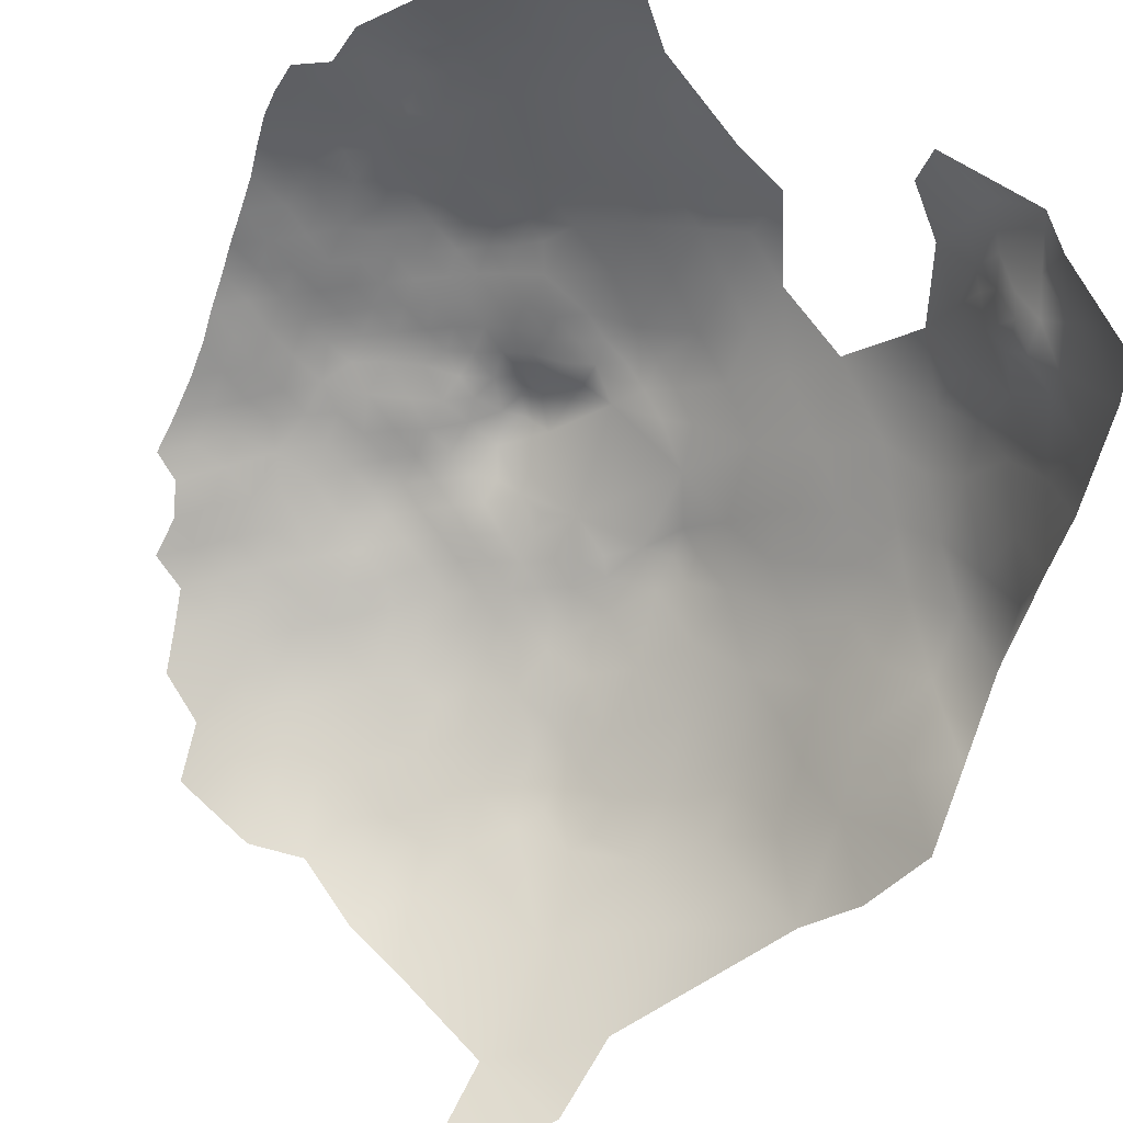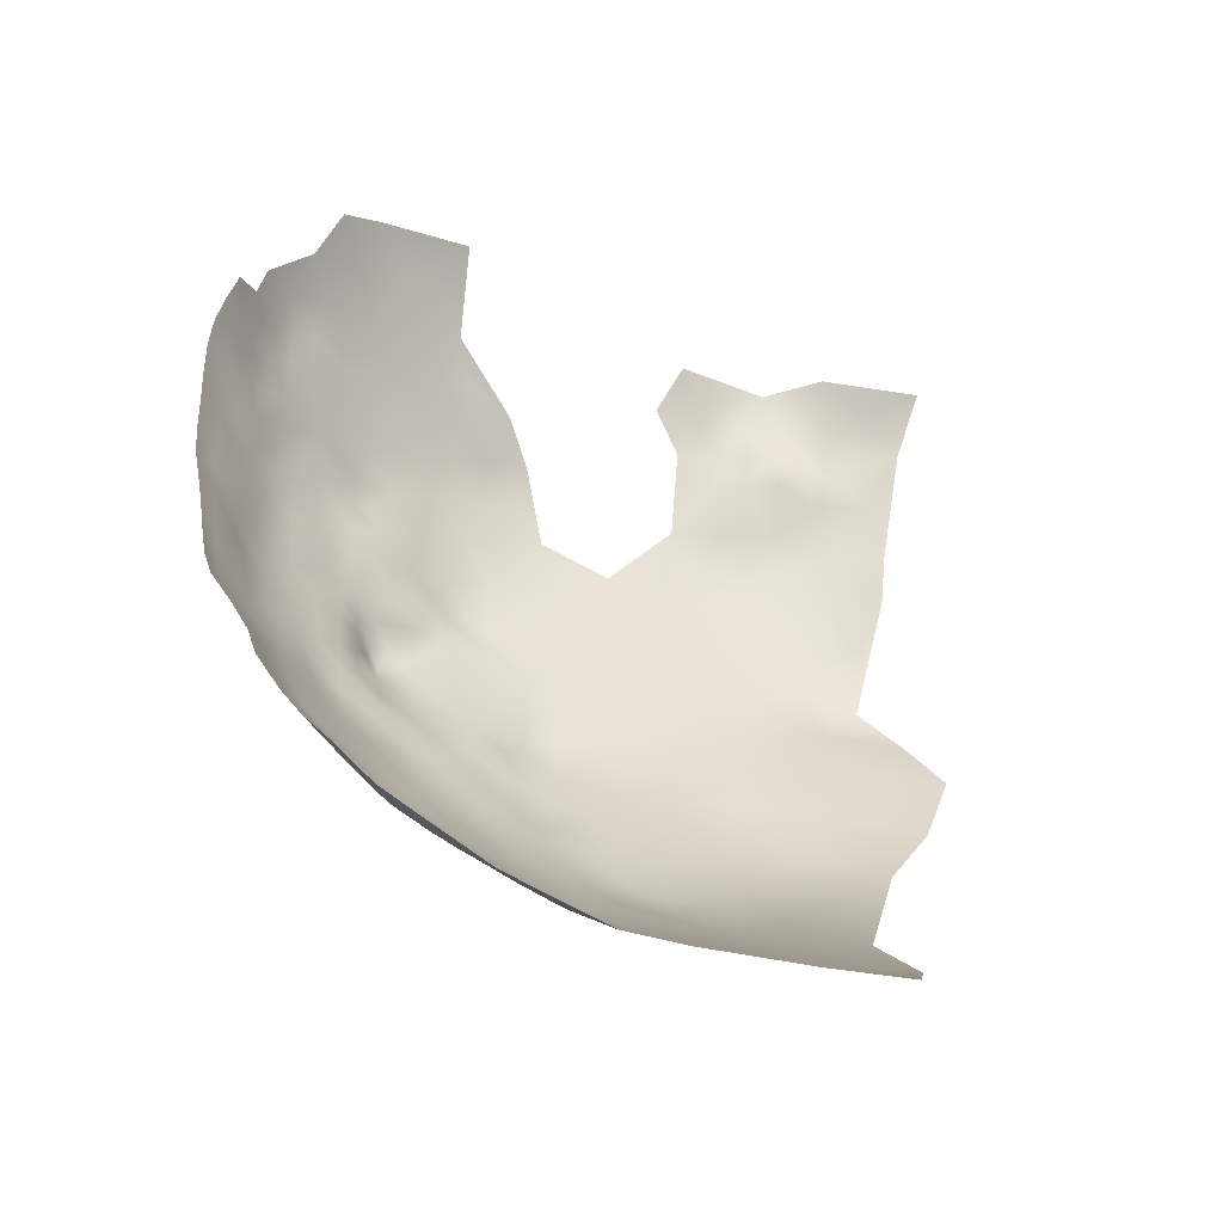
<metadata>
{"format":"obj","ext":"obj","renderer":"f3d","projection":"perspective","resolution":1024,"background":"white","views":[{"elev":-59.8,"azim":158.8,"up":"+Z"},{"elev":-42.3,"azim":118.1,"up":"+Y"}]}
</metadata>
<code>
v -704.1 1201 -368.3
v -690.9 1208 -368.9
v -704.1 1197 -367.9
v -704.2 1193 -367.8
v -707.9 1195 -369.2
v -707.3 1191 -368.9
v -704.4 1190 -367.7
v -701.3 1195 -366.8
v -701.4 1192 -366.9
v -707.2 1188 -368.4
v -704.3 1186 -367.5
v -701.5 1188 -366.8
v -698.1 1186 -366.5
v -698.5 1190 -366.4
v -701.2 1185 -366.7
v -707.2 1184 -367.9
v -704.2 1183 -367.2
v -698.5 1183 -366.2
v -701.4 1181 -366.6
v -695.1 1188 -365.7
v -695.1 1192 -365.8
v -695 1195 -365.9
v -698.2 1194 -366.3
v -691.9 1190 -365.2
v -691.9 1193 -365.5
v -691.9 1197 -365.7
v -692 1200 -366.4
v -695 1199 -366.5
v -688.6 1199 -366.2
v -688.7 1195 -365.4
v -689 1192 -365.3
v -688.6 1188 -365.4
v -685 1197 -366.1
v -692 1186 -365.3
v -695.2 1185 -365.8
v -692.1 1183 -365.2
v -692 1179 -365.3
v -688.7 1181 -365.4
v -688.8 1185 -365.3
v -685.5 1183 -365.6
v -685.4 1187 -365.6
v -688.6 1177 -365.5
v -695.3 1181 -365.7
v -695.5 1177 -366
v -691.9 1176 -365.9
v -682 1185 -366
v -682.1 1189 -365.7
v -685.7 1191 -365.4
v -678.3 1187 -366.3
v -682.2 1193 -365.8
v -678.7 1192 -366
v -679.5 1195 -365.9
v -685.3 1179 -365.6
v -685.2 1175 -366.4
v -681.7 1177 -366.6
v -681.9 1181 -365.9
v -681.6 1172 -367.5
v -678.3 1175 -367.3
v -678.4 1179 -366.4
v -678.4 1183 -366
v -674.8 1177 -367.2
v -674.7 1181 -366.4
v -675.2 1173 -367.8
v -675.2 1169 -368.5
v -674.4 1185 -366.4
v -678.3 1170 -368
v -673.8 1209 -369.9
v -673.2 1205 -368.8
v -676.9 1207 -368.8
v -677.8 1211 -369.4
v -680.9 1209 -368.7
v -680 1205 -367.8
v -676.2 1203 -367.8
v -673.1 1202 -367.6
v -676.4 1200 -367.1
v -673.4 1198 -366.8
v -679.7 1202 -367
v -680 1198 -366.4
v -676.8 1196 -366.4
v -685.6 1170 -367.3
v -689.5 1173 -366.6
v -674.2 1190 -366.4
v -674 1194 -366.4
v -698.1 1197 -366.5
v -698.1 1200 -367.4
v -701.1 1198 -367.6
v -695.2 1203 -367.8
v -682.7 1203 -367
v -682.6 1200 -366.4
v -694.8 1173 -367.1
v -682.1 1168 -368
v -685.6 1167 -367.9
v -682.1 1164 -369
v -678.5 1166 -368.6
v -687.2 1163 -369
v -682.2 1160 -370.5
v -686.3 1158 -371.4
v -682.2 1156 -372.6
v -685.9 1153 -373.2
v -682 1151 -374.5
v -678.6 1154 -374.1
v -677.3 1157 -372.3
v -678 1161 -370.1
v -685.8 1149 -375.3
v -689.7 1155 -372.5
v -689.9 1151 -374.2
v -689.1 1168 -367.4
v -692.5 1170 -367.4
v -692.3 1166 -368.2
v -695.9 1169 -367.9
v -699.2 1171 -368.3
v -699.4 1167 -368.5
v -695.7 1164 -369
v -692.2 1162 -369.8
v -674.9 1164 -369.7
v -689.6 1159 -370.8
v -692.5 1157 -371.8
v -696.5 1159 -371
v -695 1154 -373.6
v -681.9 1147 -376.7
v -678 1149 -375.8
v -700 1157 -372.9
v -699.5 1153 -375
v -695.3 1150 -375.7
v -699.4 1149 -376.8
v -695.7 1146 -377.4
v -691.2 1148 -376.3
v -699.3 1144 -379
v -695.3 1142 -379.8
v -691.6 1144 -378.4
v -702.9 1151 -376.4
v -702.5 1147 -378.6
v -687.1 1145 -377.5
v -702.5 1169 -369.1
v -702.6 1172 -368.8
v -705.9 1171 -369.4
v -705.3 1167 -370.4
v -709 1169 -370.4
v -708.1 1165 -371.8
v -705 1163 -371.3
v -702.4 1165 -369.6
v -701.7 1161 -371
v -699.1 1163 -369.6
v -707.9 1162 -372.8
v -704.5 1160 -372.6
v -685.6 1202 -366.5
v -698.9 1140 -381.9
v -702.8 1143 -381
v -699.5 1175 -367.6
v -698.7 1136 -385.6
v -702.9 1139 -384.5
v -694.4 1138 -383.1
v -688.4 1135 -385.3
v -687.1 1142 -379.8
v -706 1149 -378.2
v -705.8 1153 -376.2
v -709.7 1152 -377.9
v -709.8 1147 -380.6
v -706 1145 -380.7
v -688.8 1203 -367.2
v -707.7 1158 -374.1
v -710.9 1164 -373.7
v -711 1160 -374.4
v -682.6 1143 -379.2
v -699.7 1179 -366.6
v -702.9 1176 -368.4
v -706.3 1178 -368.2
v -706.7 1175 -368.4
v -714 1159 -376.4
v -710.8 1156 -375.9
v -714 1162 -375.4
v -674.3 1160 -371.4
v -703.6 1155 -374.7
v -703.8 1179 -367.5
v -683.4 1139 -382.6
v -707.7 1155 -375.5
v -690.4 1140 -381.4
v -706.6 1199 -368.4
v -706.1 1141 -383.5
v -709.7 1144 -383.3
v -681.2 1212 -369.2
v -684.4 1210 -368.5
v -684.4 1206 -367.6
v -713.8 1146 -382.5
v -713.7 1150 -379.9
v -713.7 1154 -378.1
v -717.3 1153 -380.1
v -717.3 1157 -378.5
v -720.2 1156 -380.5
v -717.1 1149 -382
v -717.6 1145 -385.4
v -713.3 1141 -386.6
v -721.5 1145 -387.9
v -720.3 1159 -379.1
v -717.3 1160 -377.3
v -678.9 1215 -369.9
v -710.3 1186 -369
v -707.6 1181 -367.6
v -710.6 1183 -368
v -711.2 1179 -367.1
v -712.9 1177 -367.4
v -703.2 1135 -388.3
v -694.1 1133 -387.7
v -699.1 1132 -389.5
v -709.5 1141 -385.1
v -744.5 1225 -404.3
v -713.4 1180 -368.2
v -713.5 1184 -369.7
v -716.3 1182 -369.6
v -715.5 1177 -369.8
v -714 1187 -370.6
v -714.1 1190 -370.6
v -714 1193 -370.7
v -717 1191 -371.3
v -717 1188 -371.5
v -720 1190 -372.1
v -719.8 1195 -372
v -720.3 1185 -372.8
v -716.8 1185 -370.9
v -711.1 1189 -369.4
v -688.6 1130 -390.1
v -723.3 1157 -381.6
v -720.2 1162 -377.9
v -720.4 1166 -376.9
v -721.3 1171 -375.5
v -723.5 1164 -378.6
v -717.4 1164 -376.1
v -717.7 1167 -375
v -717.7 1169 -374.2
v -726.6 1167 -379.1
v -725.5 1169 -378.3
v -729 1172 -378.9
v -723.1 1167 -378
v -728.3 1164 -381.2
v -722.5 1160 -379.2
v -732.4 1173 -380.2
v -732 1169 -381.5
v -714.4 1165 -374.4
v -732.2 1177 -380
v -734.3 1175 -381.9
v -725.5 1160 -381.1
v -728.9 1160 -382.6
v -728.1 1157 -384.4
v -727.9 1153 -386.3
v -731.9 1153 -389.6
v -725.5 1151 -386.1
v -725.1 1154 -384.4
v -728.3 1150 -388.4
v -730.9 1149 -391.3
v -728.3 1147 -390.7
v -725.2 1148 -387.9
v -721.7 1151 -383.8
v -731.1 1145 -394
v -728.1 1143 -393.3
v -724.9 1144 -390.6
v -725.8 1141 -394.4
v -721.5 1141 -390.6
v -721.1 1137 -395
v -717.6 1139 -390.8
v -716.8 1134 -394
v -718.5 1142 -388.1
v -710.8 1173 -368.8
v -711.4 1167 -372.2
v -734.5 1172 -383
v -731.4 1142 -397.7
v -714.8 1170 -372.5
v -700.9 1202 -368.1
v -709.9 1177 -367.6
v -723.2 1192 -373
v -725.9 1190 -375.1
v -684.2 1215 -369.5
v -687.1 1212 -368.7
v -687.2 1216 -369.9
v -690 1214 -369.9
v -692.7 1217 -371.1
v -696.2 1213 -370.4
v -689.4 1219 -371.6
v -687.4 1208 -368.5
v -707 1138 -386.9
v -710.9 1191 -370
v -744 1223 -401.6
v -743.2 1229 -403.9
v -740.1 1229 -399.9
v -742.8 1225 -400.4
v -746.6 1224 -407.6
v -748.2 1226 -409.7
v -746.6 1230 -408.2
v -750.2 1228 -412.9
v -751.2 1223 -413
v -748.5 1222 -410
v -747.4 1221 -407.7
v -745.3 1227 -407.3
v -704.5 1129 -395.4
v -707.7 1133 -391.5
v -712.3 1135 -391.3
v -711.9 1131 -394.9
v -697.9 1128 -394.3
v -717.1 1130 -399.2
v -711.5 1126 -401.5
v -717.5 1126 -407
v -728.6 1188 -377.7
v -725.6 1186 -375.4
v -722.9 1188 -373.5
v -733.6 1145 -397.5
v -734.1 1148 -395
v -711.9 1170 -370.7
v -752.4 1219 -410.7
v -745.4 1221 -403.8
v -745 1200 -392.2
v -734.8 1200 -382.8
v -749.1 1182 -396.9
v -715 1206 -372.8
v -715.1 1213 -374.4
v -720.7 1209 -375.3
v -720.3 1202 -374
v -725.5 1205 -377
v -714.6 1199 -371.3
v -708.8 1203 -370.3
v -709.1 1209 -371.9
v -702.8 1206 -369.6
v -725.2 1198 -375.7
v -703.5 1213 -371.8
v -708.8 1216 -374
v -702.9 1219 -373.7
v -703.1 1225 -376.6
v -708.7 1222 -376.5
v -696.6 1222 -373.8
v -714.6 1218 -376.7
v -720.8 1216 -377
v -725.6 1212 -377.8
v -742.8 1169 -393.1
v -696.9 1229 -377.3
v -702.1 1231 -379.8
v -719.8 1222 -380.8
v -726.4 1218 -379.8
v -740.1 1187 -388.2
v -729.9 1195 -378.8
v -729.9 1201 -378.7
v -734.4 1190 -382.6
v -697.2 1233 -380.4
v -690.7 1226 -375.1
v -690.2 1232 -378.2
v -683.7 1222 -373
v -684.4 1228 -376.5
v -744.5 1177 -392.7
v -748.4 1174 -399.6
v -752.1 1181 -402.6
v -752.5 1174 -406.8
v -744.5 1184 -392.3
v -744.4 1191 -392.3
v -748.5 1187 -395.6
v -740.4 1181 -388.3
v -714.1 1223 -378.3
v -709 1228 -379.2
v -756.7 1183 -407.7
v -753.3 1166 -411.2
v -749.3 1166 -403.8
v -756.7 1175 -412.9
v -739.9 1195 -387.9
v -749 1194 -396
v -749.2 1200 -396.3
v -752.6 1196 -400.8
v -752.4 1188 -400.7
v -756.6 1191 -404.8
v -756.5 1196 -406.6
v -756.4 1203 -409.6
v -753.5 1209 -405.4
v -755.6 1211 -411.8
v -758.4 1204 -416.8
v -759.4 1197 -412.4
v -757.9 1211 -418
v -755.3 1218 -417.4
v -754.6 1226 -422.5
v -750.6 1231 -419.4
v -751.3 1232 -427.4
v -761.3 1188 -410.8
v -750.7 1209 -400.3
v -747.5 1207 -395.1
v -746.9 1214 -399
v -751 1215 -404.2
v -743.1 1214 -393.1
v -743.3 1220 -398.8
v -739.2 1225 -396.2
v -734.6 1230 -395.3
v -733.8 1235 -400
v -740.5 1233 -402.6
v -744.4 1236 -407.2
v -730.8 1208 -379.7
v -760.6 1180 -417
v -743.4 1206 -391
v -738.3 1205 -385.8
v -752 1203 -400.5
v -738.1 1174 -386.4
v -736.9 1167 -387.3
v -738.2 1160 -392
v -732.7 1161 -386.1
v -744.4 1161 -398.4
v -739.1 1154 -396.2
v -744.5 1153 -403.1
v -748.2 1153 -409.7
v -753.1 1154 -416.8
v -742.8 1145 -409.8
v -739 1135 -419
v -730.7 1135 -406.1
v -727.5 1126 -417.6
v -736.1 1128 -425.6
v -738.4 1146 -401.3
v -735.4 1181 -383.5
v -729.6 1183 -378.8
v -745.2 1235 -416
v -749.5 1159 -407.6
v -756.9 1162 -420.4
v -702.2 1237 -384.2
v -760.1 1172 -422.5
v -746.7 1168 -398.8
v -757.2 1169 -415.9
v -723.6 1118 -430.1
f 3 8 86
f 14 9 12
f 224 233 226
f 212 220 280
f 200 199 207
f 280 213 212
f 211 220 212
f 20 13 35
f 36 35 43
f 85 86 84
f 74 68 73
f 27 28 26
f 15 19 18
f 199 208 207
f 214 212 213
f 174 19 17
f 215 211 212
f 215 212 214
f 23 22 84
f 23 21 22
f 227 223 195
f 8 84 86
f 77 72 88
f 16 11 10
f 16 10 197
f 28 27 87
f 15 18 13
f 25 21 24
f 218 219 215
f 215 214 216
f 18 35 13
f 194 189 188
f 138 306 263
f 201 268 200
f 28 84 22
f 230 226 233
f 240 236 239
f 35 34 20
f 35 36 34
f 79 78 52
f 11 16 17
f 10 7 6
f 139 162 144
f 198 17 16
f 22 26 28
f 5 4 3
f 75 79 76
f 23 9 14
f 7 12 9
f 7 9 4
f 24 20 34
f 219 211 215
f 111 134 112
f 111 135 134
f 30 25 31
f 31 25 24
f 141 134 137
f 267 86 85
f 20 24 21
f 7 11 12
f 7 10 11
f 166 135 149
f 28 85 84
f 37 36 43
f 141 112 134
f 194 223 235
f 145 142 140
f 39 34 36
f 112 110 111
f 302 303 270
f 4 5 6
f 4 6 7
f 22 21 25
f 231 230 233
f 140 141 137
f 169 163 171
f 4 8 3
f 37 43 44
f 171 163 162
f 227 224 223
f 77 89 78
f 74 75 76
f 75 78 79
f 223 224 226
f 217 269 216
f 237 232 236
f 199 16 197
f 199 198 16
f 227 228 224
f 15 12 11
f 218 215 216
f 139 144 140
f 139 140 137
f 25 30 26
f 25 26 22
f 174 198 167
f 174 17 198
f 32 34 39
f 238 228 227
f 181 71 70
f 178 3 1
f 161 170 176
f 9 8 4
f 75 74 73
f 85 28 87
f 136 134 135
f 171 238 227
f 51 52 50
f 144 162 163
f 29 26 30
f 263 162 139
f 42 53 38
f 40 39 38
f 15 17 19
f 15 11 17
f 178 5 3
f 194 188 195
f 194 195 223
f 1 86 267
f 1 3 86
f 182 271 272
f 182 181 271
f 29 146 160
f 136 137 134
f 18 43 35
f 77 78 75
f 81 108 107
f 268 262 168
f 89 77 88
f 89 88 146
f 23 84 8
f 23 8 9
f 189 187 188
f 144 145 140
f 45 37 44
f 41 32 39
f 41 39 40
f 46 60 49
f 163 169 170
f 163 170 161
f 217 216 214
f 270 301 302
f 209 210 207
f 244 245 248
f 235 223 226
f 114 109 113
f 40 46 41
f 144 163 161
f 144 161 145
f 272 273 274
f 272 271 273
f 277 274 273
f 277 275 274
f 222 189 194
f 303 218 216
f 53 40 38
f 251 246 248
f 251 248 250
f 30 33 29
f 285 290 291
f 209 207 208
f 182 183 71
f 182 71 181
f 225 228 229
f 60 46 56
f 60 56 59
f 200 198 199
f 201 207 210
f 201 200 207
f 109 107 108
f 182 278 183
f 40 56 46
f 40 53 56
f 185 187 190
f 261 193 257
f 186 187 185
f 69 73 68
f 141 140 142
f 21 23 14
f 249 250 248
f 249 248 245
f 94 91 93
f 38 36 37
f 38 39 36
f 42 37 45
f 42 38 37
f 197 208 199
f 238 171 162
f 165 19 174
f 80 92 91
f 128 132 148
f 138 262 306
f 285 206 292
f 24 34 32
f 24 32 31
f 61 58 63
f 264 237 236
f 264 236 240
f 292 286 285
f 68 67 69
f 54 53 42
f 255 257 193
f 225 233 224
f 225 224 228
f 66 58 57
f 66 63 58
f 90 45 44
f 166 174 167
f 63 66 64
f 246 247 244
f 246 244 248
f 246 252 247
f 123 122 173
f 284 283 282
f 47 41 46
f 143 141 142
f 149 135 111
f 105 116 117
f 47 51 50
f 47 50 48
f 255 251 250
f 57 80 91
f 105 97 116
f 123 131 125
f 13 12 15
f 13 14 12
f 48 31 32
f 308 281 206
f 29 27 26
f 27 29 160
f 268 168 167
f 72 73 69
f 184 185 190
f 173 156 131
f 173 131 123
f 77 73 72
f 77 75 73
f 62 60 59
f 62 59 61
f 71 69 70
f 71 72 69
f 266 263 306
f 107 80 81
f 107 92 80
f 41 48 32
f 41 47 48
f 127 124 126
f 55 59 56
f 155 131 156
f 254 256 255
f 195 171 227
f 195 169 171
f 106 99 105
f 256 257 255
f 59 55 58
f 59 58 61
f 138 263 139
f 303 269 270
f 303 216 269
f 57 58 55
f 20 14 13
f 20 21 14
f 219 208 211
f 219 209 208
f 138 137 136
f 138 139 137
f 159 148 132
f 126 124 125
f 197 220 211
f 197 211 208
f 10 220 197
f 83 76 79
f 166 149 165
f 166 165 174
f 279 151 179
f 47 46 49
f 130 127 126
f 54 81 80
f 250 249 253
f 287 286 292
f 249 305 253
f 222 235 241
f 222 194 235
f 33 89 146
f 33 146 29
f 188 169 195
f 60 65 49
f 60 62 65
f 55 53 54
f 55 56 53
f 193 251 255
f 109 110 113
f 109 108 110
f 206 284 282
f 206 281 284
f 191 193 261
f 247 243 244
f 70 69 67
f 260 259 258
f 166 167 168
f 205 179 180
f 188 187 186
f 263 238 162
f 159 158 180
f 179 159 180
f 179 148 159
f 286 290 285
f 241 242 243
f 143 112 141
f 66 94 64
f 292 206 282
f 157 186 185
f 202 151 279
f 268 198 200
f 268 167 198
f 57 54 80
f 57 55 54
f 172 103 102
f 113 112 143
f 113 110 112
f 66 57 91
f 66 91 94
f 289 290 286
f 165 18 19
f 51 47 49
f 254 250 253
f 254 255 250
f 72 183 88
f 72 71 183
f 155 159 132
f 173 176 156
f 129 130 126
f 129 126 128
f 201 262 268
f 272 278 182
f 103 115 94
f 93 91 92
f 93 92 95
f 133 127 130
f 42 45 81
f 42 81 54
f 265 253 304
f 265 254 253
f 288 289 286
f 98 96 97
f 147 129 128
f 128 125 132
f 128 126 125
f 156 176 157
f 156 157 155
f 103 93 96
f 103 94 93
f 304 253 305
f 102 98 101
f 98 100 101
f 98 99 100
f 121 101 100
f 147 128 148
f 123 124 119
f 123 125 124
f 132 125 131
f 132 131 155
f 186 170 169
f 186 169 188
f 104 100 99
f 104 99 106
f 205 279 179
f 155 157 158
f 155 158 159
f 122 123 119
f 152 129 147
f 90 110 108
f 259 261 257
f 222 252 189
f 222 247 252
f 164 133 154
f 99 97 105
f 99 98 97
f 294 295 296
f 393 264 240
f 82 49 65
f 266 229 228
f 120 100 104
f 120 121 100
f 48 30 31
f 82 51 49
f 183 146 88
f 165 44 43
f 165 43 18
f 115 64 94
f 6 220 10
f 6 280 220
f 196 181 70
f 33 78 89
f 150 151 202
f 150 202 204
f 154 133 130
f 308 285 291
f 308 206 285
f 172 115 103
f 136 262 138
f 136 168 262
f 307 290 289
f 129 152 177
f 177 154 130
f 177 130 129
f 383 283 284
f 79 52 51
f 95 114 116
f 192 205 180
f 102 103 96
f 102 96 98
f 158 185 184
f 158 157 185
f 168 136 135
f 168 135 166
f 90 111 110
f 90 149 111
f 50 52 78
f 50 78 33
f 83 79 51
f 83 51 82
f 196 271 181
f 150 147 151
f 150 152 147
f 266 238 263
f 266 228 238
f 222 241 243
f 222 243 247
f 90 81 45
f 90 108 81
f 320 1 267
f 95 96 93
f 192 191 261
f 300 299 298
f 118 122 119
f 118 119 117
f 149 44 165
f 149 90 44
f 232 239 236
f 95 116 97
f 95 97 96
f 258 259 257
f 5 280 6
f 184 180 158
f 287 292 282
f 225 231 233
f 274 275 276
f 173 161 176
f 173 145 161
f 318 178 1
f 232 230 231
f 122 145 173
f 122 142 145
f 241 234 242
f 183 278 160
f 183 160 146
f 120 133 164
f 120 104 133
f 157 170 186
f 157 176 170
f 234 226 230
f 252 187 189
f 252 190 187
f 95 92 107
f 288 286 287
f 151 148 179
f 151 147 148
f 48 50 33
f 48 33 30
f 203 150 204
f 258 257 256
f 266 306 262
f 95 109 114
f 95 107 109
f 114 117 116
f 114 118 117
f 119 105 117
f 382 281 308
f 118 142 122
f 118 143 142
f 124 127 106
f 299 296 298
f 113 143 118
f 113 118 114
f 104 127 133
f 104 106 127
f 160 87 27
f 191 184 190
f 209 219 218
f 408 240 239
f 217 214 213
f 218 303 302
f 396 243 242
f 241 235 226
f 241 226 234
f 221 153 203
f 175 164 154
f 272 2 278
f 329 335 330
f 192 261 259
f 160 278 2
f 354 326 325
f 388 338 316
f 321 316 338
f 314 329 330
f 324 326 323
f 382 284 281
f 313 329 314
f 351 350 360
f 320 318 1
f 106 105 119
f 106 119 124
f 296 295 260
f 267 85 87
f 330 388 316
f 330 316 314
f 315 316 321
f 314 312 313
f 315 314 316
f 315 312 314
f 324 323 322
f 351 349 350
f 274 2 272
f 409 302 301
f 324 325 326
f 393 240 408
f 328 323 326
f 336 350 349
f 311 349 351
f 327 325 324
f 380 377 379
f 380 367 377
f 297 204 293
f 393 408 352
f 337 321 338
f 153 177 152
f 210 262 201
f 203 153 152
f 203 152 150
f 320 319 318
f 319 322 323
f 319 320 322
f 328 329 313
f 311 345 349
f 313 323 328
f 243 245 244
f 293 202 294
f 293 204 202
f 382 383 284
f 340 333 332
f 340 413 333
f 344 342 341
f 251 252 246
f 332 333 325
f 332 325 327
f 359 350 336
f 271 277 273
f 265 256 254
f 353 328 326
f 353 326 354
f 382 379 381
f 343 344 341
f 317 312 315
f 341 332 327
f 237 230 232
f 237 234 230
f 354 325 333
f 386 282 283
f 5 213 280
f 266 225 229
f 295 259 260
f 334 335 329
f 192 184 191
f 192 180 184
f 378 379 377
f 392 378 377
f 362 360 361
f 364 363 362
f 364 362 365
f 342 332 341
f 342 340 332
f 318 319 312
f 318 312 317
f 334 328 353
f 334 329 328
f 345 352 349
f 363 351 360
f 363 360 362
f 336 349 352
f 313 312 319
f 313 319 323
f 378 381 379
f 394 264 393
f 337 301 270
f 409 408 239
f 317 217 213
f 305 249 245
f 397 398 395
f 307 291 290
f 376 355 364
f 395 396 394
f 192 279 205
f 370 366 369
f 370 365 366
f 318 5 178
f 396 245 243
f 362 361 392
f 384 283 383
f 298 296 260
f 294 202 279
f 399 398 397
f 309 390 378
f 396 242 234
f 346 347 348
f 321 269 217
f 175 154 177
f 175 177 153
f 411 357 356
f 361 378 392
f 361 309 378
f 346 311 347
f 366 367 368
f 346 345 311
f 387 282 386
f 387 287 282
f 341 277 343
f 192 259 295
f 193 252 251
f 295 294 279
f 295 279 192
f 360 309 361
f 375 373 374
f 390 381 378
f 339 359 336
f 363 311 351
f 363 347 311
f 407 304 305
f 394 237 264
f 369 366 368
f 369 368 371
f 315 217 317
f 315 321 217
f 379 382 308
f 346 357 415
f 191 252 193
f 191 190 252
f 339 301 337
f 339 409 301
f 337 338 310
f 407 398 399
f 407 305 398
f 321 337 270
f 321 270 269
f 339 337 310
f 339 310 359
f 348 356 357
f 348 357 346
f 327 277 341
f 327 275 277
f 343 277 271
f 317 213 5
f 317 5 318
f 411 400 399
f 203 204 297
f 320 267 87
f 380 379 308
f 367 392 377
f 397 415 357
f 293 294 296
f 395 394 331
f 397 395 331
f 397 331 415
f 356 358 416
f 356 348 358
f 388 310 338
f 355 347 363
f 355 363 364
f 401 400 411
f 324 322 276
f 327 324 276
f 327 276 275
f 376 364 365
f 376 365 370
f 391 310 388
f 380 308 291
f 380 291 307
f 385 386 283
f 385 283 384
f 331 394 393
f 343 271 196
f 372 307 289
f 309 360 350
f 309 350 359
f 412 416 414
f 221 203 297
f 346 415 331
f 346 331 345
f 410 287 387
f 298 260 258
f 393 352 345
f 393 345 331
f 355 376 389
f 355 389 358
f 391 390 309
f 339 408 409
f 336 352 408
f 336 408 339
f 359 310 391
f 359 391 309
f 368 367 380
f 368 380 307
f 410 374 288
f 410 288 287
f 395 245 396
f 348 355 358
f 348 347 355
f 407 265 304
f 320 276 322
f 398 245 395
f 398 305 245
f 388 330 335
f 414 416 358
f 414 358 389
f 396 237 394
f 396 234 237
f 293 296 299
f 383 382 381
f 368 372 371
f 368 307 372
f 412 356 416
f 365 362 392
f 373 372 289
f 373 288 374
f 373 289 288
f 413 354 333
f 411 397 357
f 411 399 397
f 334 353 354
f 391 381 390
f 366 365 392
f 366 392 367
f 387 386 385
f 402 407 399
f 402 399 400
f 409 239 232
f 409 218 302
f 410 375 374
f 404 402 403
f 403 406 405
f 403 405 404
f 401 356 412
f 401 411 356
f 413 340 342
f 371 372 373
f 404 407 402
f 404 265 407
f 376 370 369
f 402 400 401
f 417 405 406
f 404 256 265
f 404 258 256
f 404 405 300
f 404 298 258
f 404 300 298
f 403 402 401
f 225 232 231
f 218 210 209
f 210 266 262
f 210 225 266
f 218 225 210
f 225 409 232
f 225 218 409
f 2 87 160
f 276 2 274
f 276 87 2
f 276 320 87

</code>
